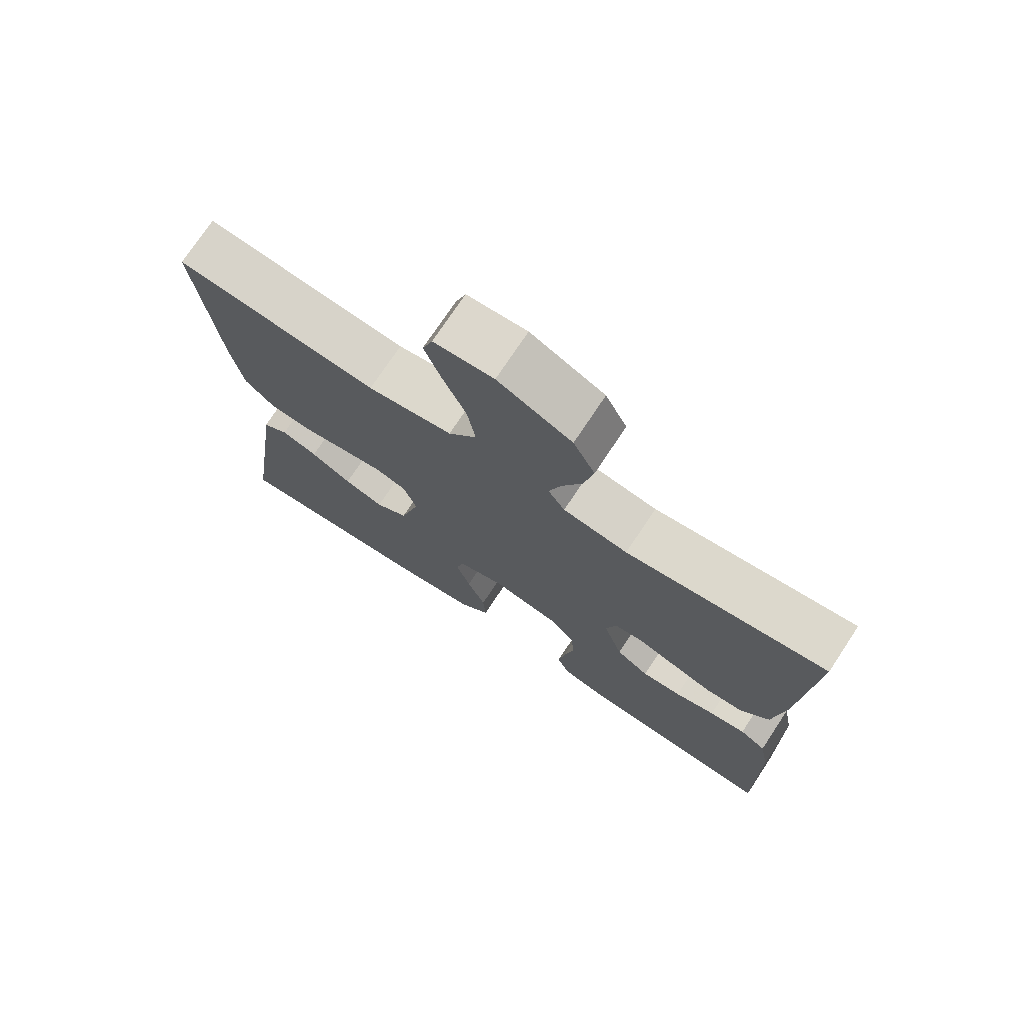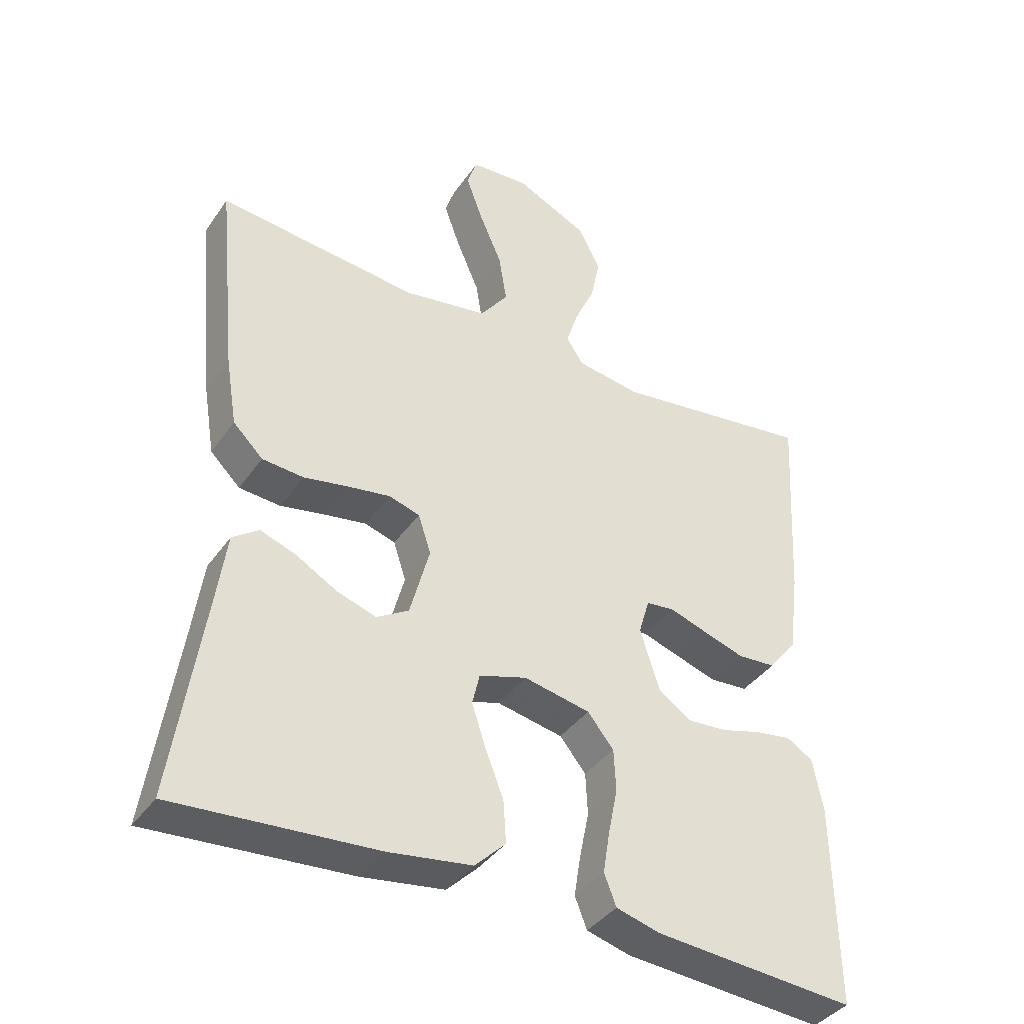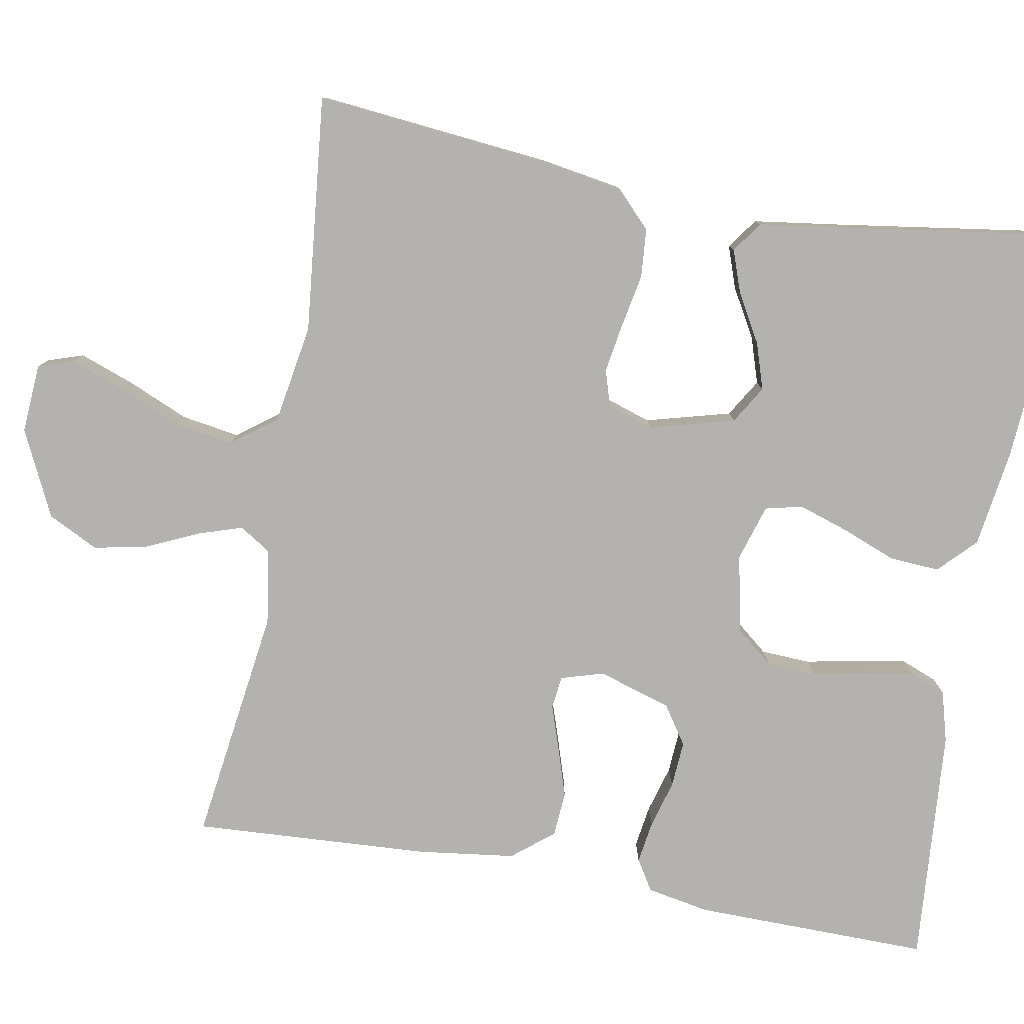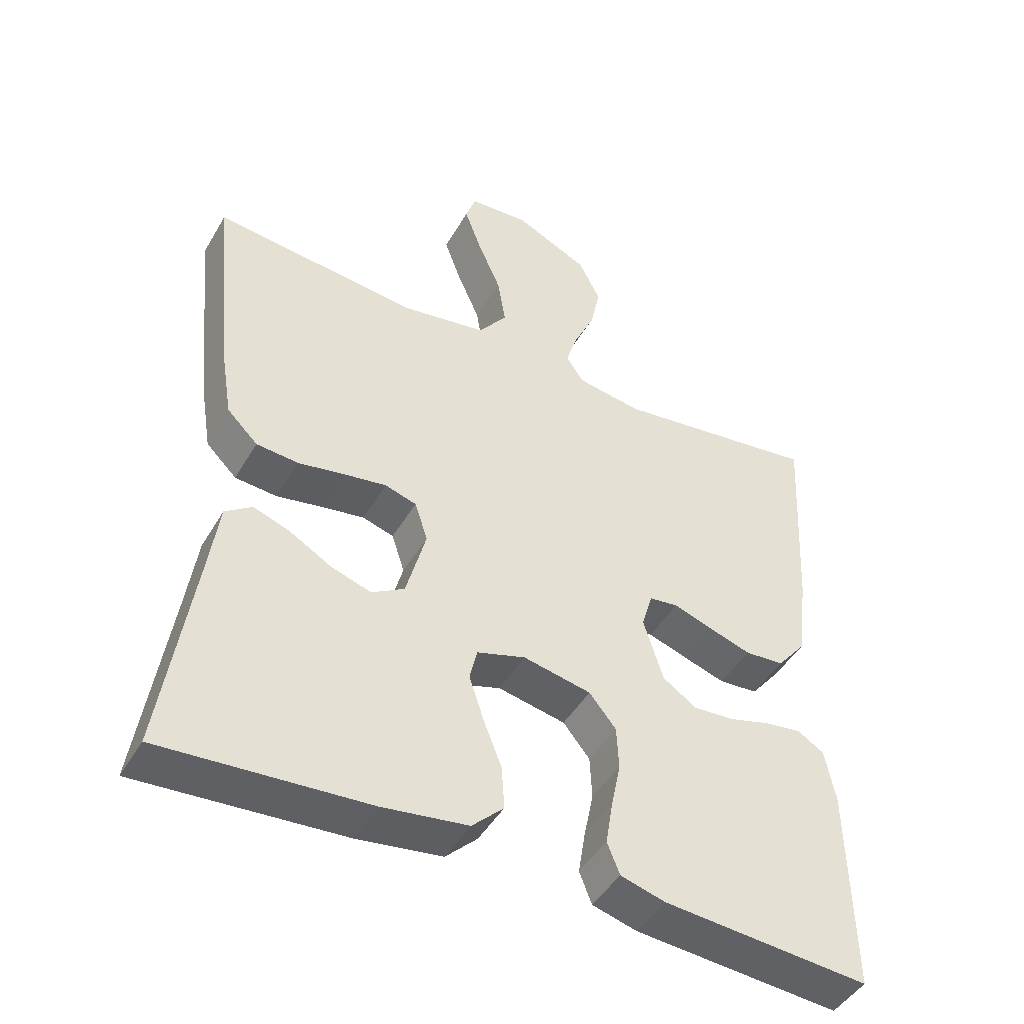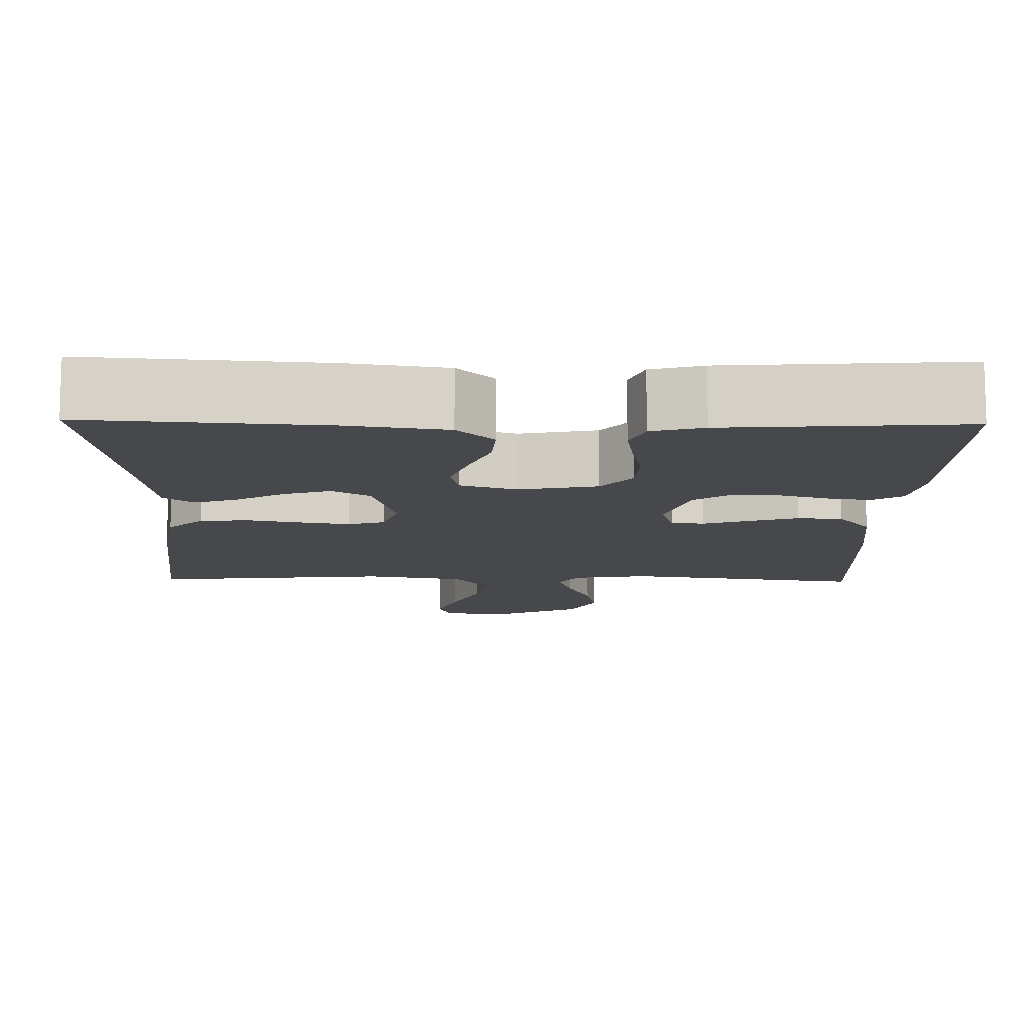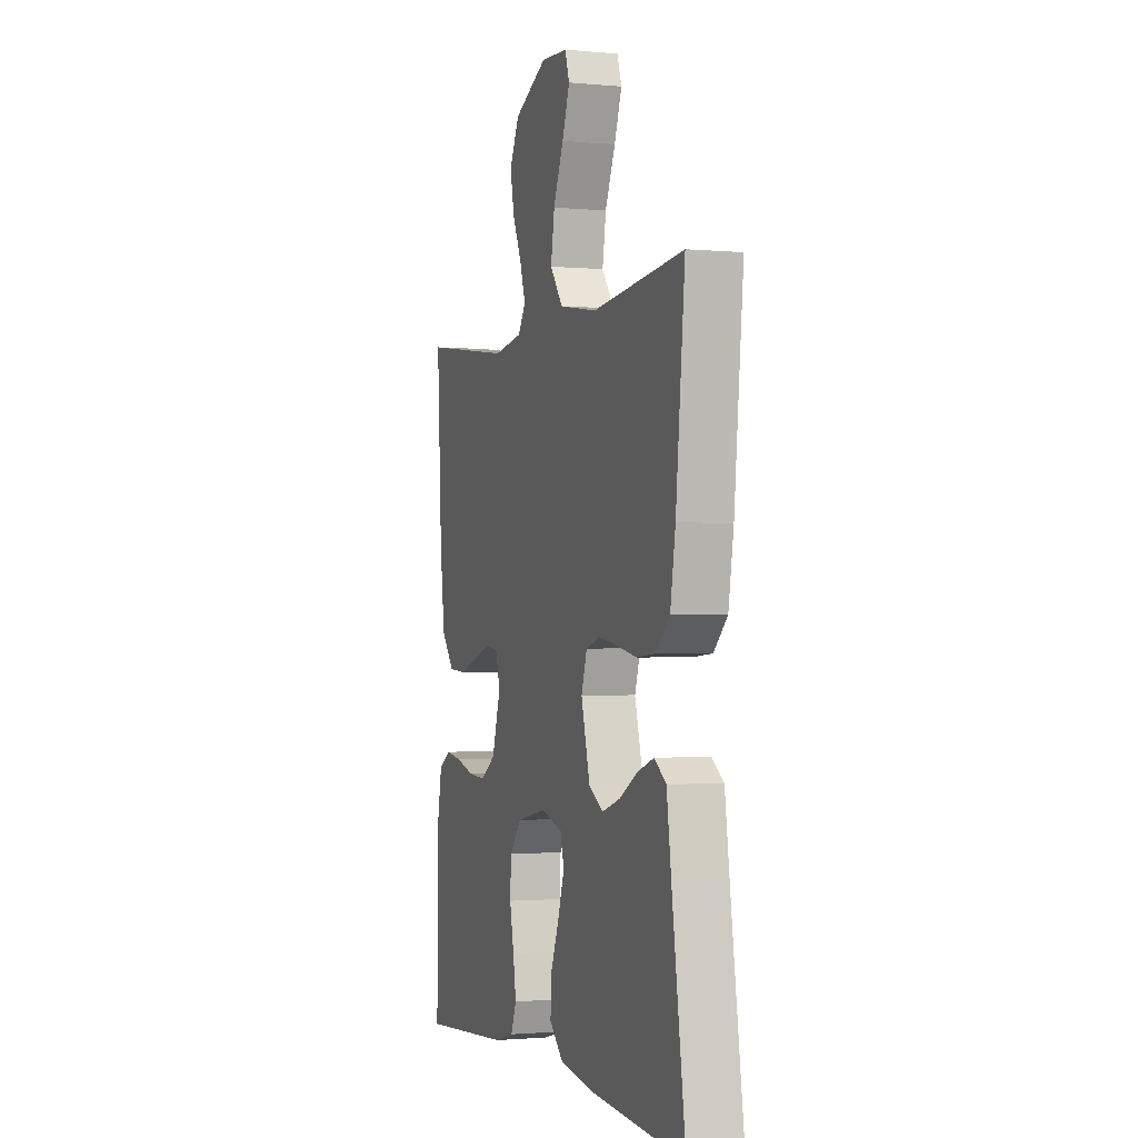
<metadata>
{"format":"obj","ext":"obj","renderer":"f3d","projection":"perspective","resolution":1024,"background":"white","views":[{"elev":74.1,"azim":-146.5,"up":"+Z"},{"elev":-39.1,"azim":148.8,"up":"+Z"},{"elev":-79.8,"azim":79.8,"up":"+Y"},{"elev":-46.1,"azim":151.2,"up":"+Z"},{"elev":-11.5,"azim":178.8,"up":"+Y"},{"elev":-1.4,"azim":71.2,"up":"+Z"}]}
</metadata>
<code>
v 0.5 0.07 -0.5
v 0.2 0.07 -0.479
v 0.076 0.07 -0.461
v 0.03 0.07 -0.416
v 0.034 0.07 -0.353
v 0.061 0.07 -0.284
v 0.082 0.07 -0.22
v 0.071 0.07 -0.173
v 0 0.07 -0.151
v -0.099 0.07 -0.171
v -0.138 0.07 -0.219
v -0.141 0.07 -0.282
v -0.127 0.07 -0.351
v -0.117 0.07 -0.413
v -0.135 0.07 -0.459
v -0.2 0.07 -0.477
v -0.5 0.07 -0.5
v -0.496 0.07 -0.2
v -0.481 0.07 -0.121
v -0.442 0.07 -0.097
v -0.388 0.07 -0.105
v -0.328 0.07 -0.122
v -0.269 0.07 -0.126
v -0.22 0.07 -0.093
v -0.191 0.07 0
v -0.207 0.07 0.054
v -0.249 0.07 0.059
v -0.306 0.07 0.04
v -0.368 0.07 0.02
v -0.425 0.07 0.024
v -0.467 0.07 0.076
v -0.483 0.07 0.2
v -0.5 0.07 0.5
v -0.2 0.07 0.459
v -0.104 0.07 0.474
v -0.079 0.07 0.513
v -0.097 0.07 0.569
v -0.127 0.07 0.635
v -0.141 0.07 0.703
v -0.109 0.07 0.767
v 0 0.07 0.819
v 0.088 0.07 0.813
v 0.103 0.07 0.768
v 0.078 0.07 0.699
v 0.044 0.07 0.62
v 0.032 0.07 0.546
v 0.074 0.07 0.49
v 0.2 0.07 0.469
v 0.5 0.07 0.5
v 0.47 0.07 0.2
v 0.453 0.07 0.098
v 0.408 0.07 0.054
v 0.346 0.07 0.049
v 0.278 0.07 0.062
v 0.216 0.07 0.072
v 0.17 0.07 0.058
v 0.151 0.07 0
v 0.18 0.07 -0.108
v 0.228 0.07 -0.137
v 0.287 0.07 -0.118
v 0.348 0.07 -0.083
v 0.402 0.07 -0.064
v 0.441 0.07 -0.092
v 0.456 0.07 -0.2
v 0.5 0 -0.5
v 0.2 0 -0.479
v 0.076 0 -0.461
v 0.03 0 -0.416
v 0.034 0 -0.353
v 0.061 0 -0.284
v 0.082 0 -0.22
v 0.071 0 -0.173
v 0 0 -0.151
v -0.099 0 -0.171
v -0.138 0 -0.219
v -0.141 0 -0.282
v -0.127 0 -0.351
v -0.117 0 -0.413
v -0.135 0 -0.459
v -0.2 0 -0.477
v -0.5 0 -0.5
v -0.496 0 -0.2
v -0.481 0 -0.121
v -0.442 0 -0.097
v -0.388 0 -0.105
v -0.328 0 -0.122
v -0.269 0 -0.126
v -0.22 0 -0.093
v -0.191 0 0
v -0.207 0 0.054
v -0.249 0 0.059
v -0.306 0 0.04
v -0.368 0 0.02
v -0.425 0 0.024
v -0.467 0 0.076
v -0.483 0 0.2
v -0.5 0 0.5
v -0.2 0 0.459
v -0.104 0 0.474
v -0.079 0 0.513
v -0.097 0 0.569
v -0.127 0 0.635
v -0.141 0 0.703
v -0.109 0 0.767
v 0 0 0.819
v 0.088 0 0.813
v 0.103 0 0.768
v 0.078 0 0.699
v 0.044 0 0.62
v 0.032 0 0.546
v 0.074 0 0.49
v 0.2 0 0.469
v 0.5 0 0.5
v 0.47 0 0.2
v 0.453 0 0.098
v 0.408 0 0.054
v 0.346 0 0.049
v 0.278 0 0.062
v 0.216 0 0.072
v 0.17 0 0.058
v 0.151 0 0
v 0.18 0 -0.108
v 0.228 0 -0.137
v 0.287 0 -0.118
v 0.348 0 -0.083
v 0.402 0 -0.064
v 0.441 0 -0.092
v 0.456 0 -0.2
f 62 63 64
f 61 62 64
f 60 61 64
f 4 5 6
f 3 4 6
f 2 3 6
f 1 2 6
f 64 1 6
f 60 64 6
f 59 60 6
f 58 59 6 7
f 57 58 7 8
f 56 57 8 9
f 52 53 54
f 51 52 54
f 50 51 54
f 49 50 54
f 48 49 54
f 47 48 54 55
f 46 47 55 56
f 43 44 45
f 42 43 45
f 41 42 45
f 40 41 45
f 39 40 45
f 38 39 45
f 37 38 45
f 36 37 45 46
f 56 9 10
f 46 56 10
f 36 46 10
f 35 36 10
f 32 33 34
f 31 32 34
f 30 31 34
f 29 30 34
f 28 29 34
f 27 28 34
f 26 27 34 35
f 20 21 22
f 19 20 22
f 18 19 22
f 17 18 22
f 16 17 22
f 15 16 22
f 14 15 22
f 13 14 22
f 12 13 22
f 11 12 22 23
f 10 11 23 24
f 25 26 35 10
f 10 24 25
f 128 127 126
f 128 126 125
f 128 125 124
f 70 69 68
f 70 68 67
f 70 67 66
f 70 66 65
f 70 65 128
f 70 128 124
f 70 124 123
f 71 70 123 122
f 72 71 122 121
f 73 72 121 120
f 118 117 116
f 118 116 115
f 118 115 114
f 118 114 113
f 118 113 112
f 119 118 112 111
f 120 119 111 110
f 109 108 107
f 109 107 106
f 109 106 105
f 109 105 104
f 109 104 103
f 109 103 102
f 109 102 101
f 110 109 101 100
f 74 73 120
f 74 120 110
f 74 110 100
f 74 100 99
f 98 97 96
f 98 96 95
f 98 95 94
f 98 94 93
f 98 93 92
f 98 92 91
f 99 98 91 90
f 86 85 84
f 86 84 83
f 86 83 82
f 86 82 81
f 86 81 80
f 86 80 79
f 86 79 78
f 86 78 77
f 86 77 76
f 87 86 76 75
f 88 87 75 74
f 74 99 90 89
f 89 88 74
f 1 65 66 2
f 2 66 67 3
f 3 67 68 4
f 4 68 69 5
f 5 69 70 6
f 6 70 71 7
f 7 71 72 8
f 8 72 73 9
f 9 73 74 10
f 10 74 75 11
f 11 75 76 12
f 12 76 77 13
f 13 77 78 14
f 14 78 79 15
f 15 79 80 16
f 16 80 81 17
f 17 81 82 18
f 18 82 83 19
f 19 83 84 20
f 20 84 85 21
f 21 85 86 22
f 22 86 87 23
f 23 87 88 24
f 24 88 89 25
f 25 89 90 26
f 26 90 91 27
f 27 91 92 28
f 28 92 93 29
f 29 93 94 30
f 30 94 95 31
f 31 95 96 32
f 32 96 97 33
f 33 97 98 34
f 34 98 99 35
f 35 99 100 36
f 36 100 101 37
f 37 101 102 38
f 38 102 103 39
f 39 103 104 40
f 40 104 105 41
f 41 105 106 42
f 42 106 107 43
f 43 107 108 44
f 44 108 109 45
f 45 109 110 46
f 46 110 111 47
f 47 111 112 48
f 48 112 113 49
f 49 113 114 50
f 50 114 115 51
f 51 115 116 52
f 52 116 117 53
f 53 117 118 54
f 54 118 119 55
f 55 119 120 56
f 56 120 121 57
f 57 121 122 58
f 58 122 123 59
f 59 123 124 60
f 60 124 125 61
f 61 125 126 62
f 62 126 127 63
f 63 127 128 64
f 64 128 65 1

</code>
